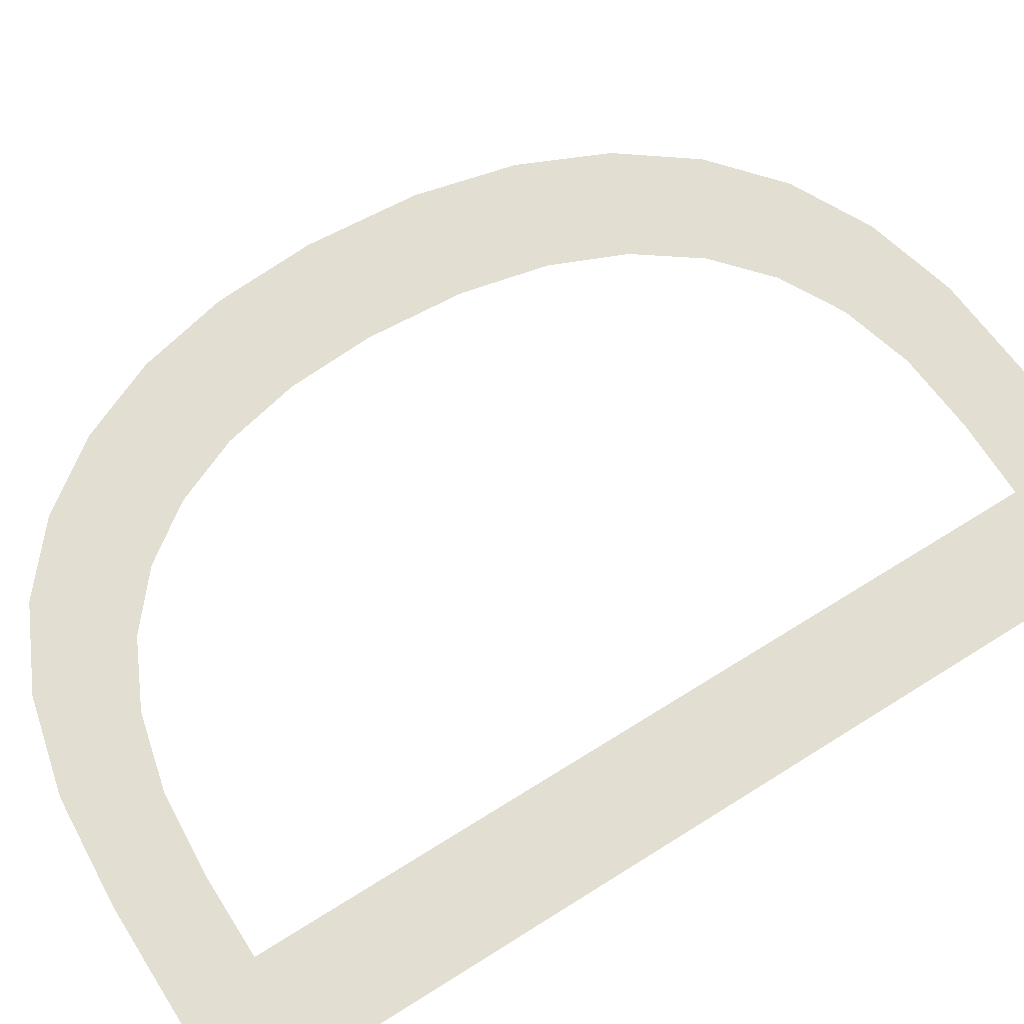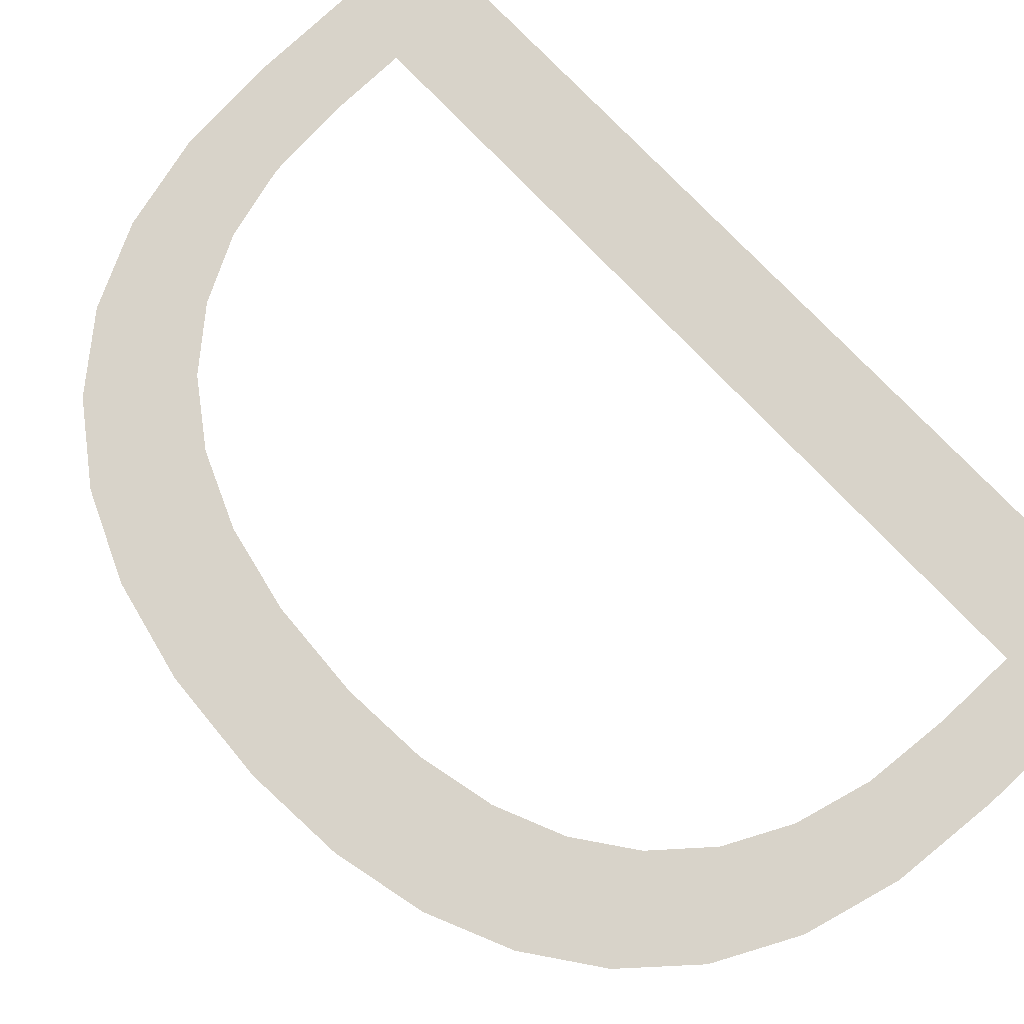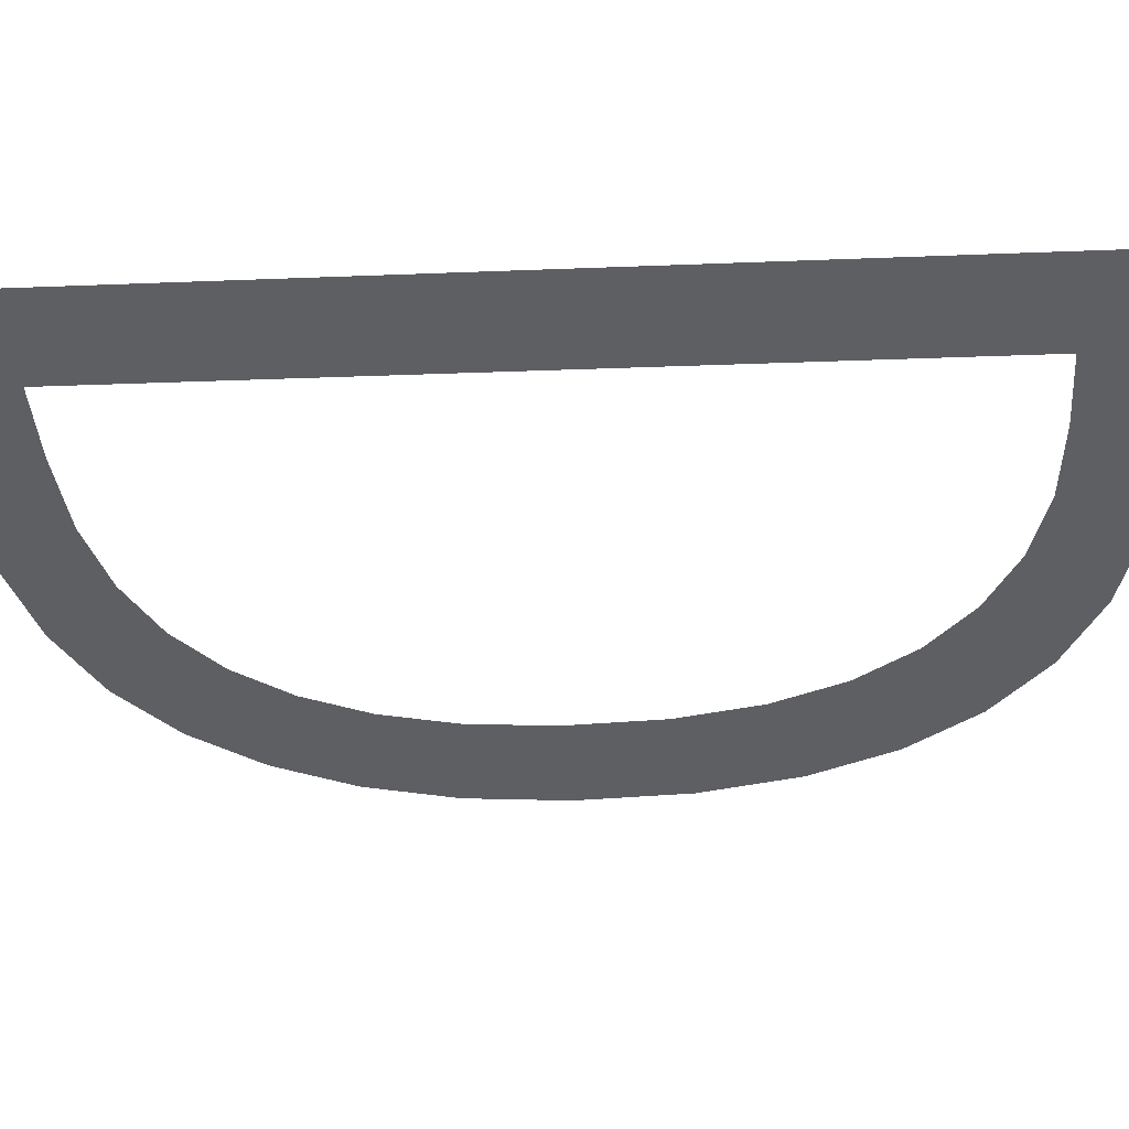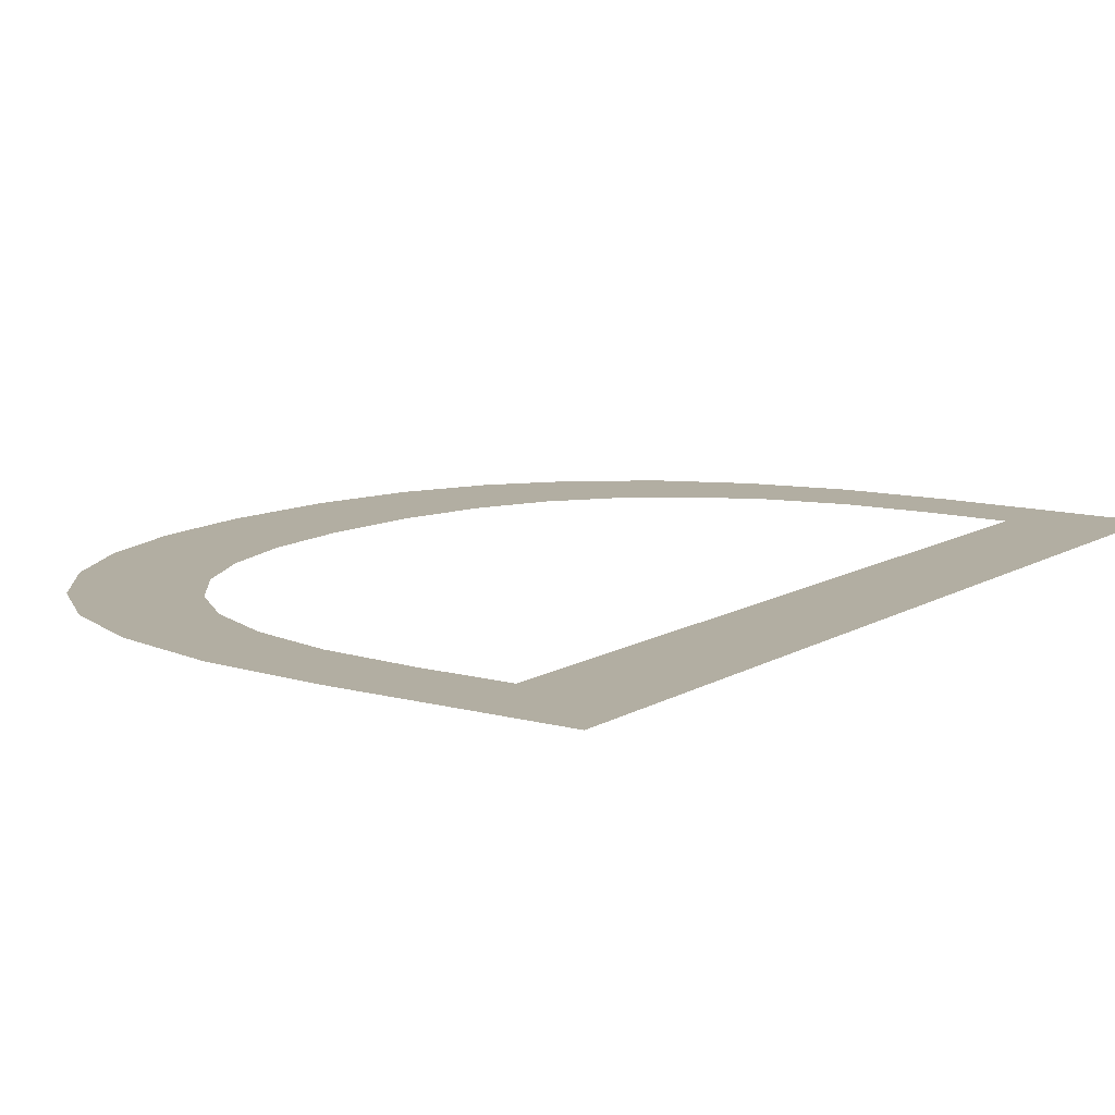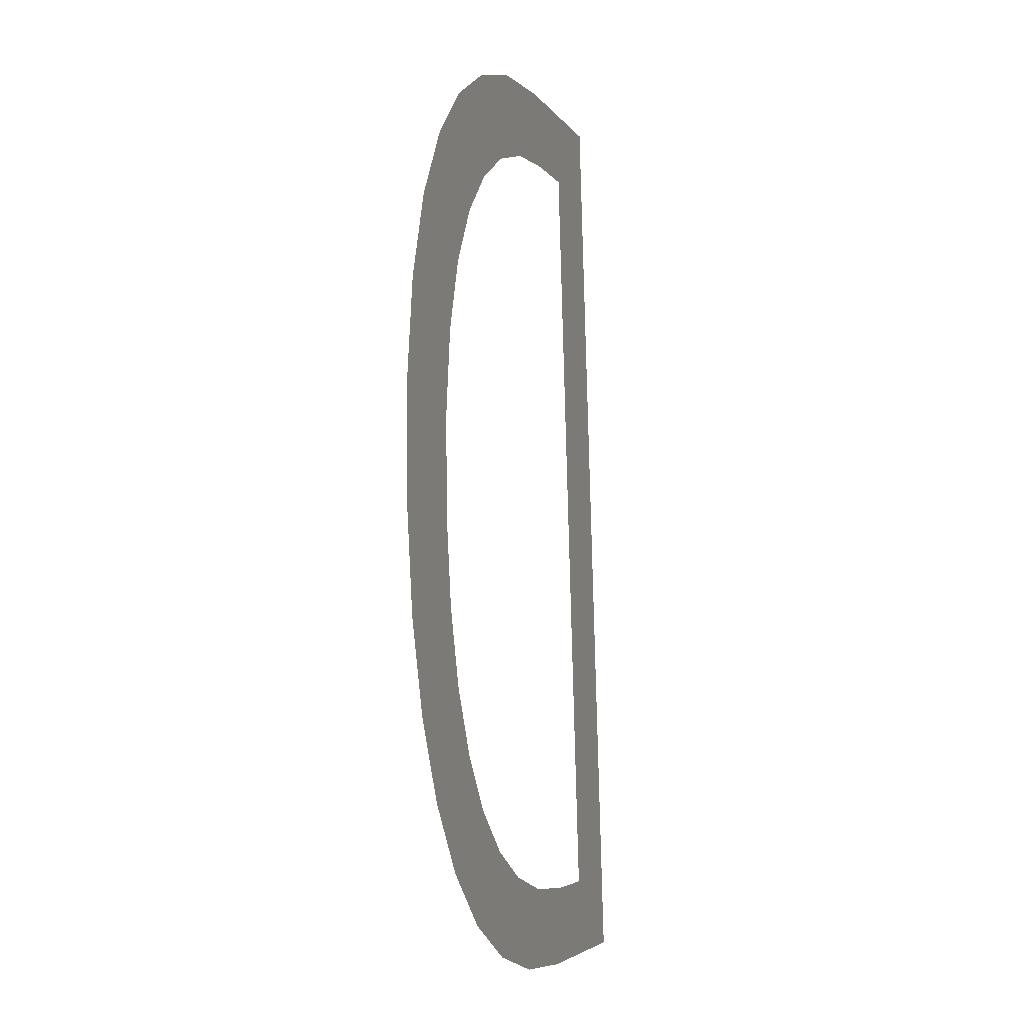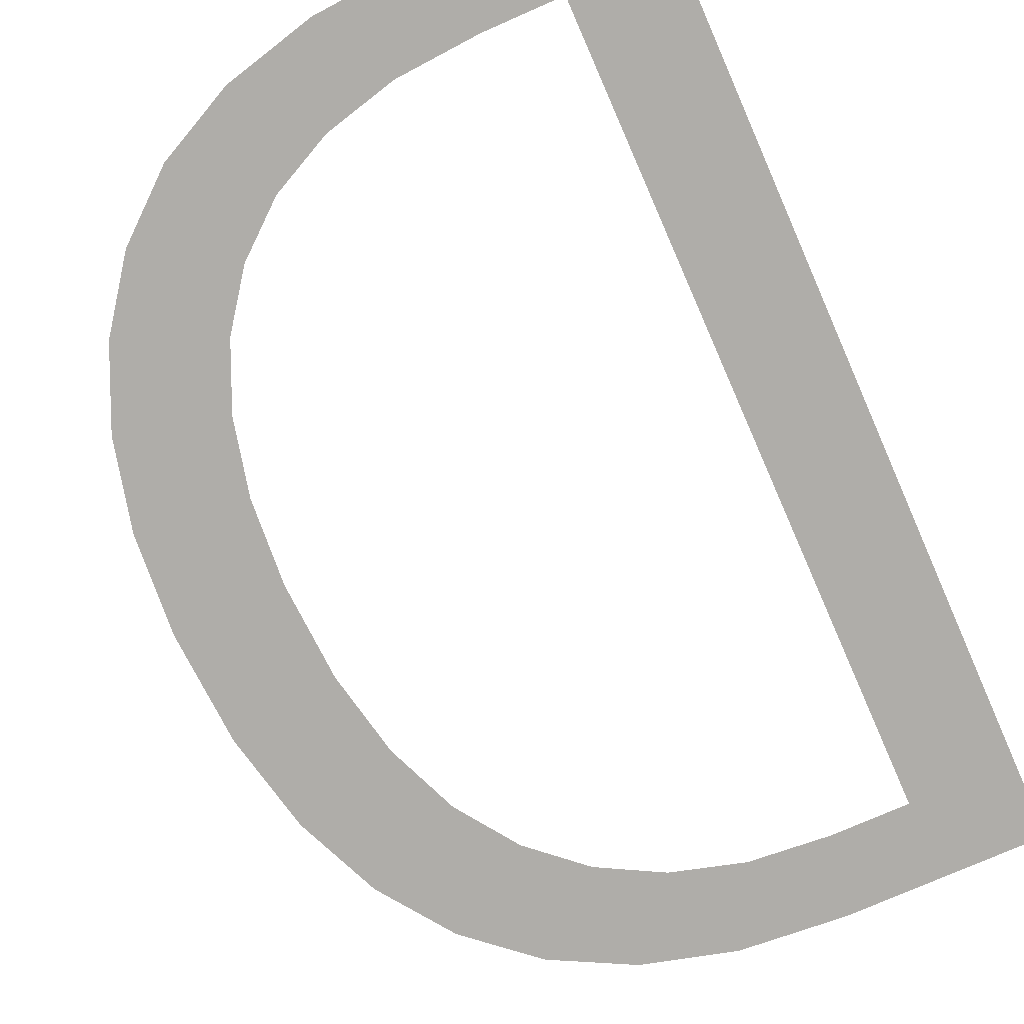
<metadata>
{"format":"obj","ext":"obj","renderer":"f3d","projection":"perspective","resolution":1024,"background":"white","views":[{"elev":69.1,"azim":-122.4,"up":"+Y"},{"elev":76.6,"azim":136.7,"up":"+Y"},{"elev":-40.7,"azim":-85.8,"up":"+Y"},{"elev":11.9,"azim":-147.1,"up":"+Y"},{"elev":-4.5,"azim":106.6,"up":"+Z"},{"elev":-76.1,"azim":-156.3,"up":"+Y"}]}
</metadata>
<code>
o mesh56/mesh56-geometry#mesh56-geometry
v -0.2228 -0.1887 0.196
v -0.2206 -0.1887 0.1977
v -0.2228 -0.1892 0.2159
v -0.2185 -0.1887 0.196
v -0.2206 -0.1892 0.2142
v -0.2189 -0.1887 0.1977
v -0.2187 -0.1892 0.2159
v -0.2172 -0.1887 0.1978
v -0.219 -0.1892 0.2142
v -0.2163 -0.1887 0.1962
v -0.2173 -0.1892 0.2141
v -0.2157 -0.1887 0.1982
v -0.2165 -0.1892 0.2157
v -0.2144 -0.1887 0.1967
v -0.2158 -0.1892 0.2137
v -0.2144 -0.1887 0.1988
v -0.2146 -0.1892 0.2152
v -0.2133 -0.1888 0.1997
v -0.2145 -0.1891 0.213
v -0.2128 -0.1887 0.1975
v -0.2129 -0.1892 0.2144
v -0.2125 -0.1888 0.2009
v -0.2134 -0.1891 0.212
v -0.2114 -0.1887 0.1986
v -0.2126 -0.1891 0.2108
v -0.2119 -0.1888 0.2022
v -0.2116 -0.1891 0.2132
v -0.2116 -0.1889 0.2038
v -0.2119 -0.189 0.2093
v -0.2114 -0.1889 0.2056
v -0.2116 -0.189 0.2076
v -0.2104 -0.1888 0.2
v -0.2105 -0.1891 0.2117
v -0.2097 -0.189 0.21
v -0.2097 -0.1888 0.2017
v -0.2093 -0.189 0.2079
v -0.2093 -0.1889 0.2035
v -0.2091 -0.1889 0.2056
f 1 2 3
f 2 1 4
f 3 2 1
f 4 1 2
f 5 3 2
f 2 3 5
f 2 4 6
f 6 4 2
f 3 5 7
f 7 5 3
f 6 4 8
f 8 4 6
f 7 5 9
f 9 5 7
f 8 4 10
f 10 4 8
f 7 9 11
f 11 9 7
f 8 10 12
f 12 10 8
f 7 11 13
f 13 11 7
f 12 10 14
f 14 10 12
f 13 11 15
f 15 11 13
f 12 14 16
f 16 14 12
f 13 15 17
f 17 15 13
f 16 14 18
f 18 14 16
f 17 15 19
f 19 15 17
f 18 14 20
f 20 14 18
f 17 19 21
f 21 19 17
f 18 20 22
f 22 20 18
f 21 19 23
f 23 19 21
f 22 20 24
f 24 20 22
f 21 23 25
f 25 23 21
f 22 24 26
f 26 24 22
f 21 25 27
f 27 25 21
f 26 24 28
f 28 24 26
f 27 25 29
f 29 25 27
f 28 24 30
f 30 24 28
f 27 29 31
f 31 29 27
f 30 24 32
f 32 24 30
f 27 31 33
f 33 31 27
f 30 32 33
f 33 32 30
f 33 31 30
f 30 31 33
f 33 32 34
f 34 32 33
f 34 32 35
f 35 32 34
f 34 35 36
f 36 35 34
f 36 35 37
f 37 35 36
f 36 37 38
f 38 37 36

</code>
